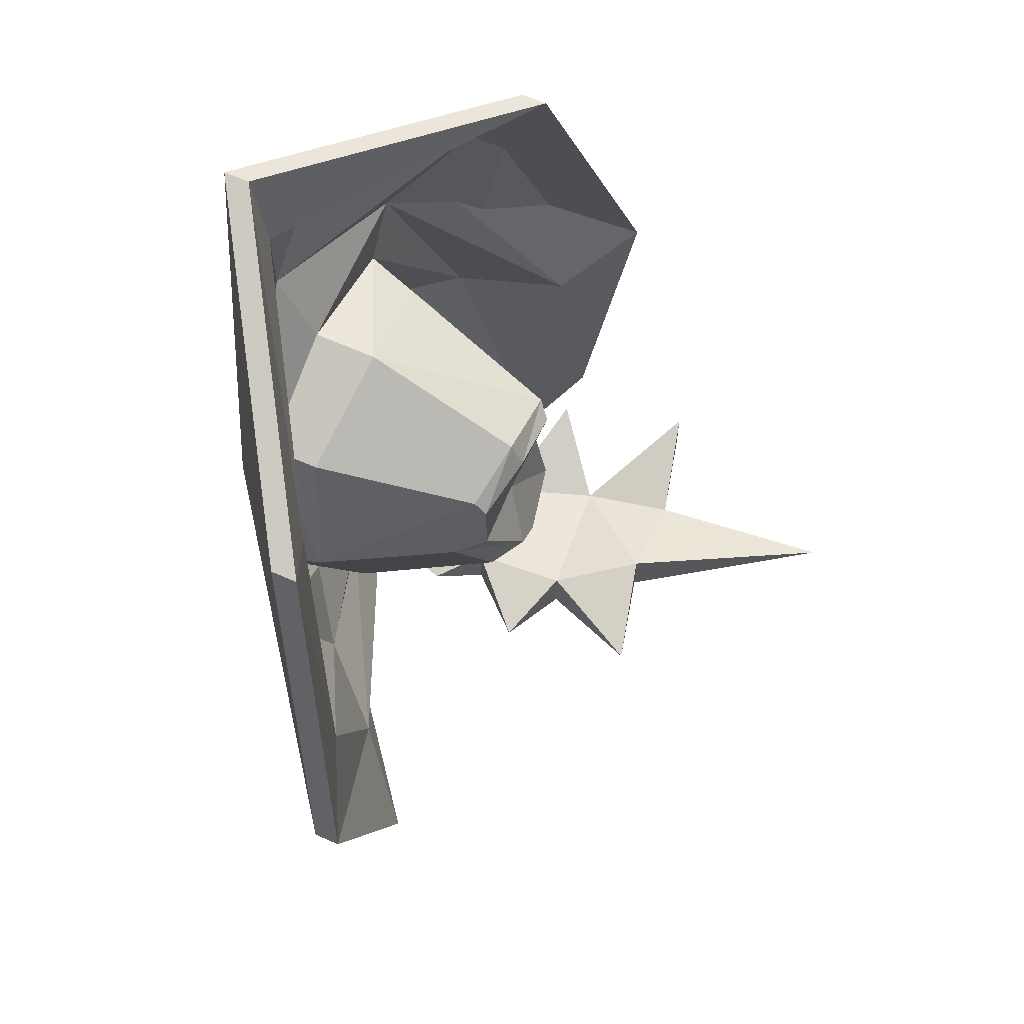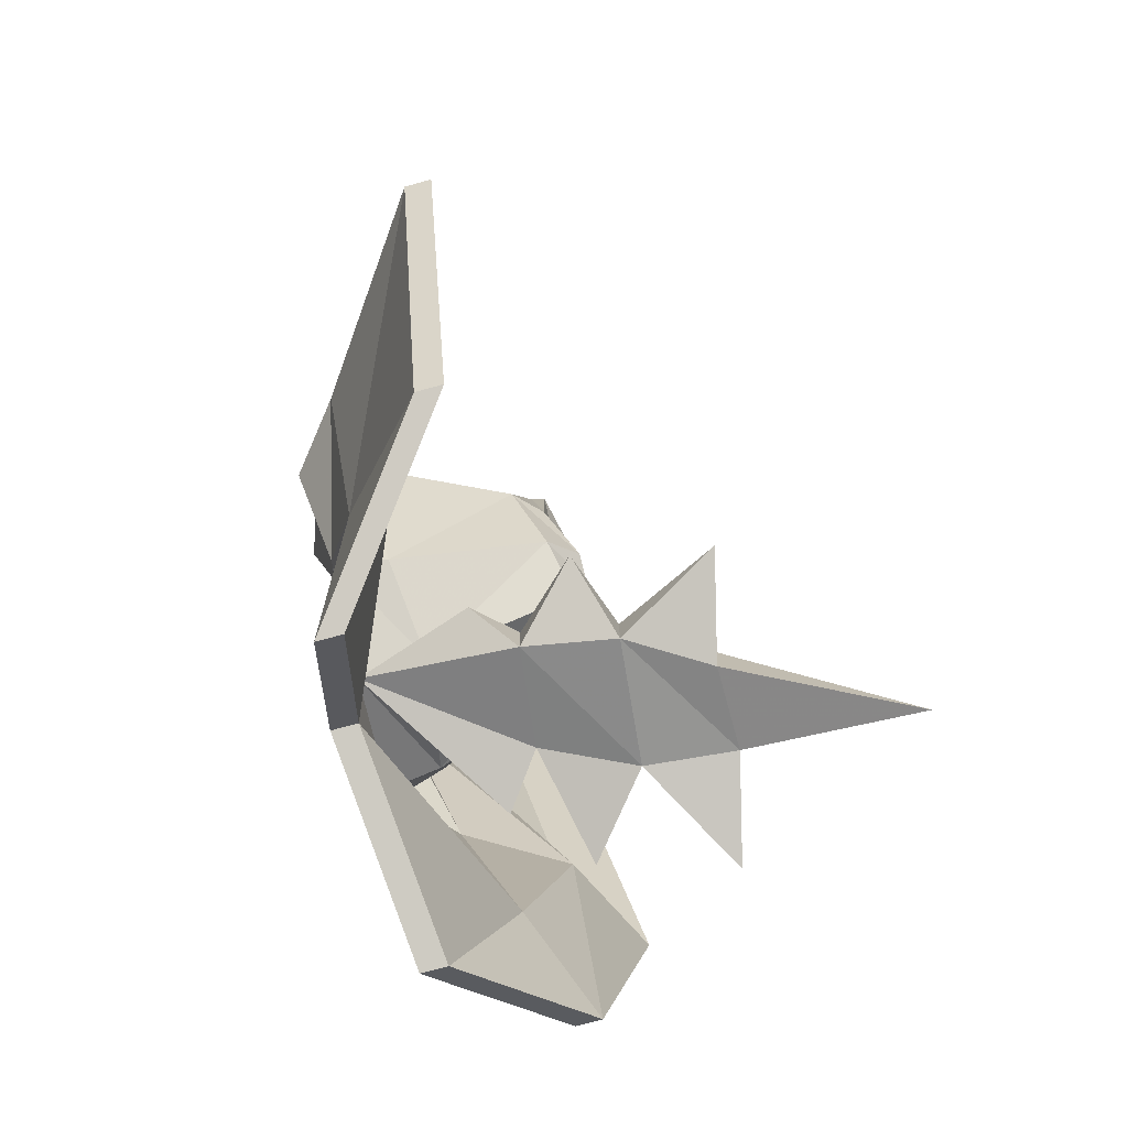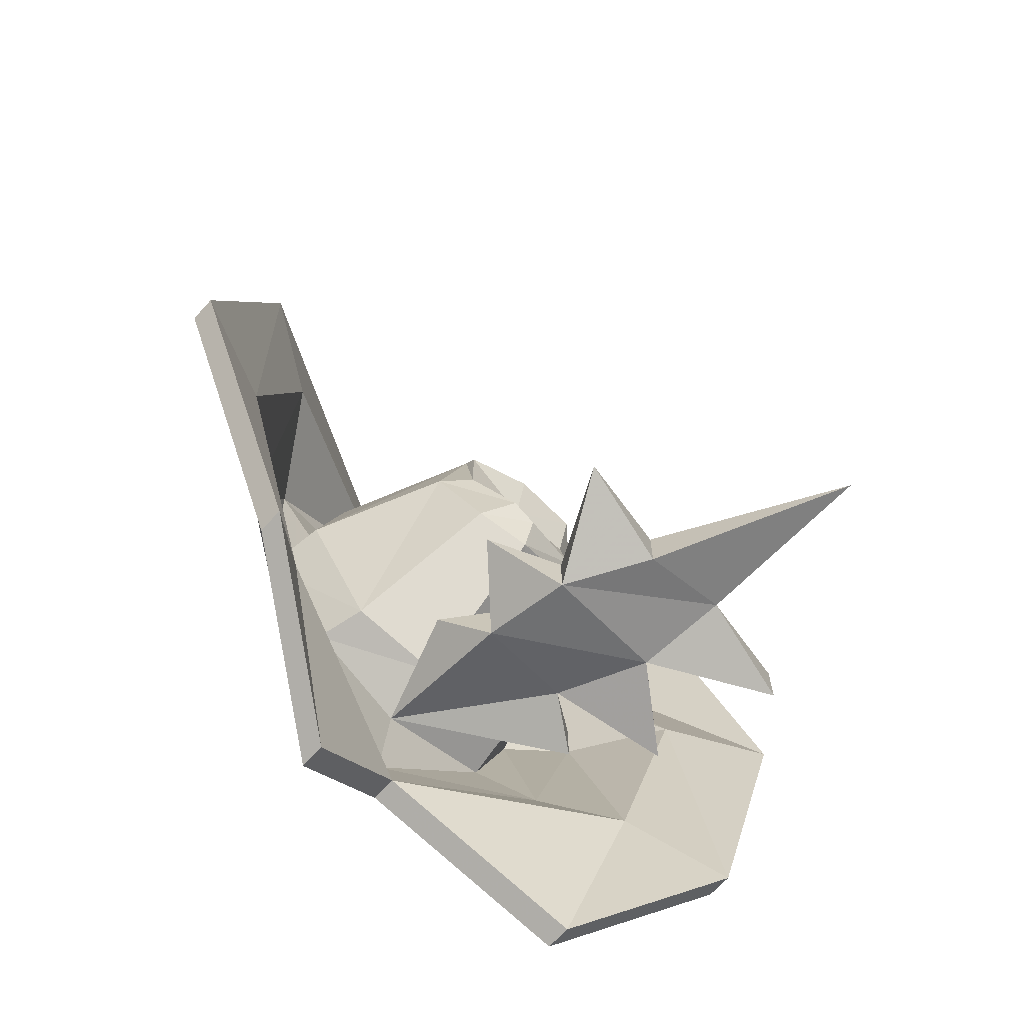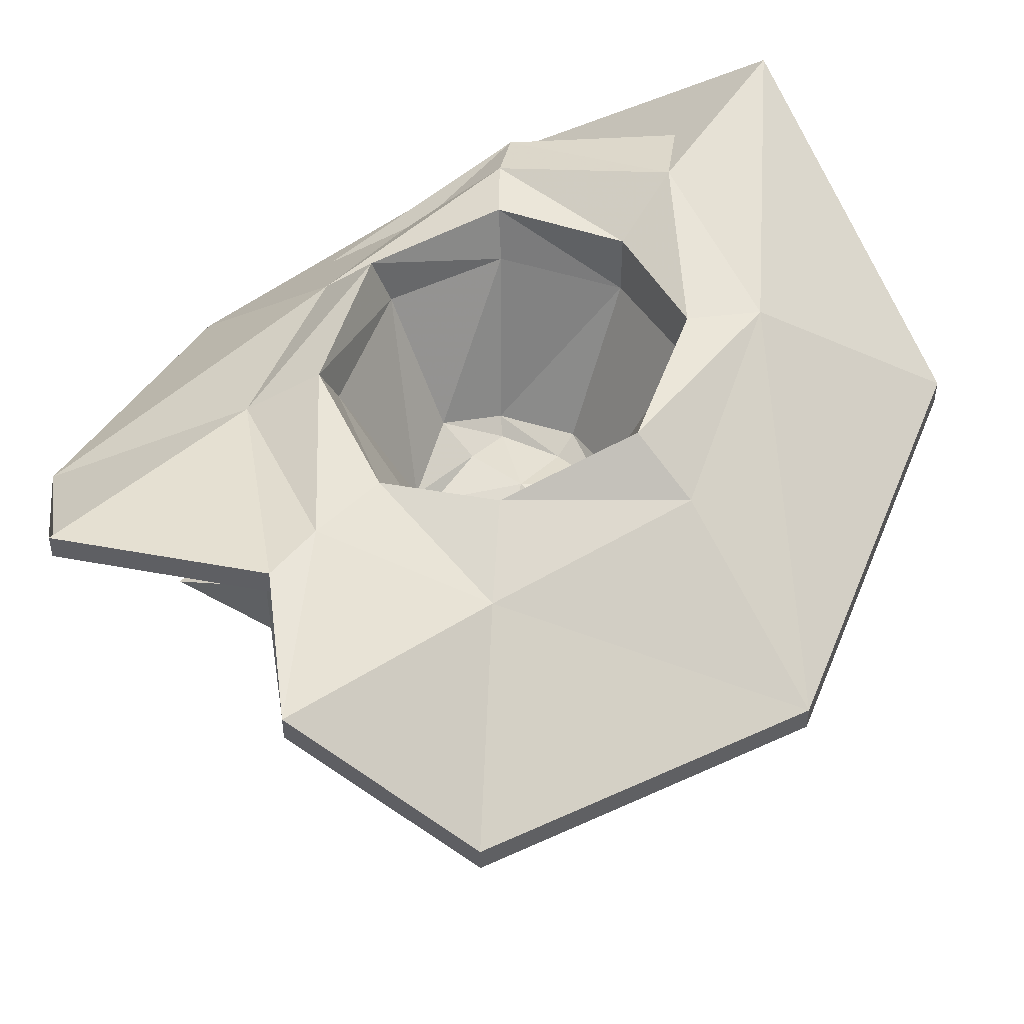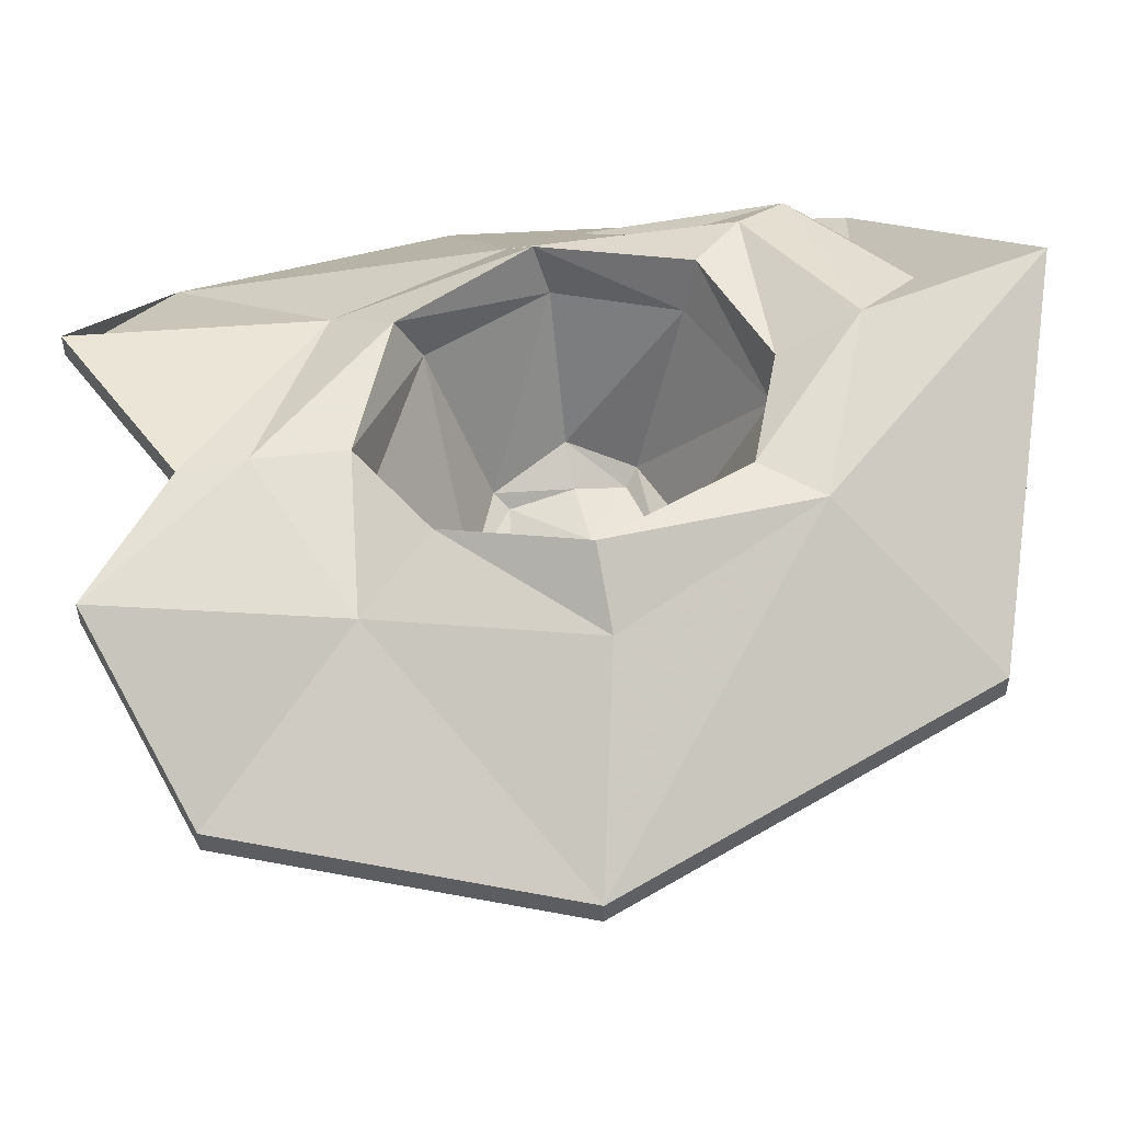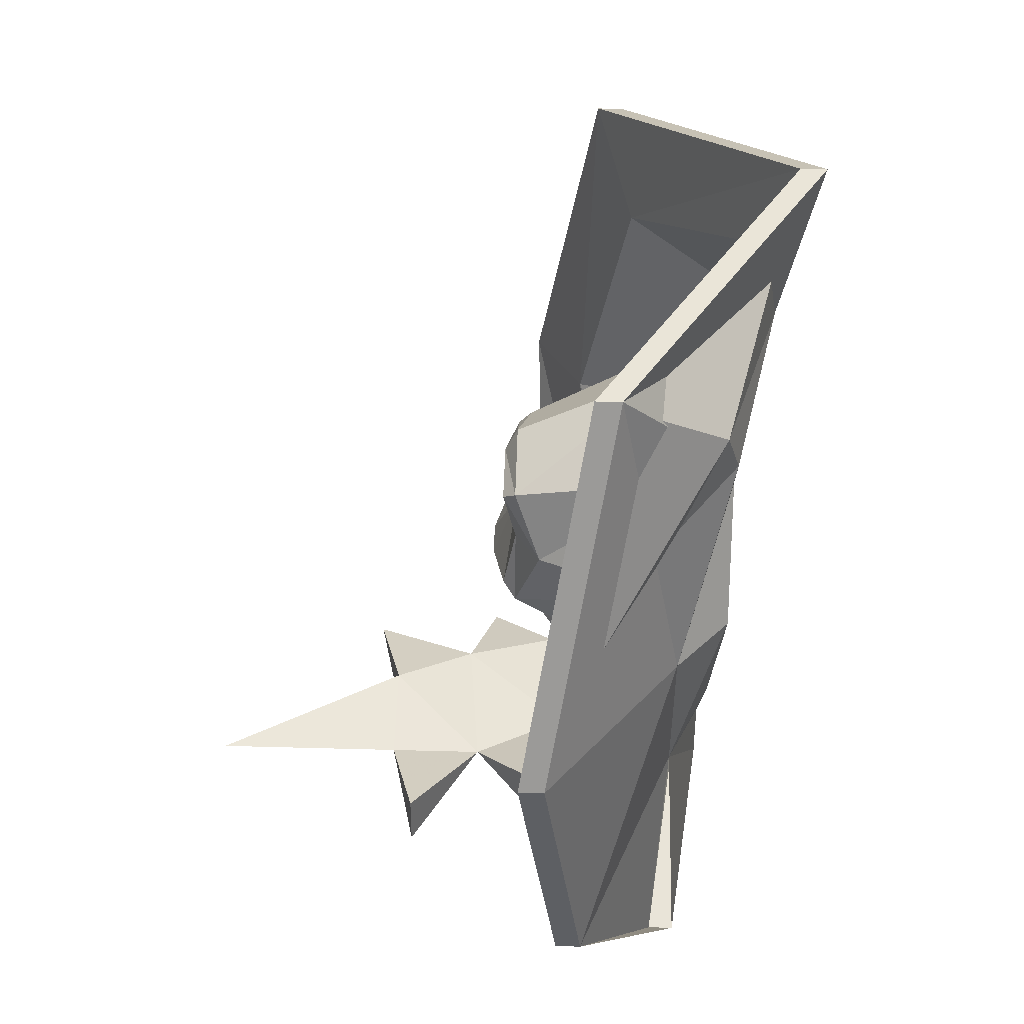
<metadata>
{"format":"obj","ext":"obj","renderer":"f3d","projection":"perspective","resolution":1024,"background":"white","views":[{"elev":63.4,"azim":-65.9,"up":"+Z"},{"elev":-76.9,"azim":-74.8,"up":"+Z"},{"elev":-68.6,"azim":-42.4,"up":"+Z"},{"elev":48.5,"azim":-142.3,"up":"+Y"},{"elev":52.3,"azim":-103.4,"up":"+Y"},{"elev":39.5,"azim":92.0,"up":"+Z"}]}
</metadata>
<code>
v 0.07812 -1.508 -0.1094
v 0.04688 -1.602 -0.07812
v 0 -1.609 -0.1016
v 0 -1.523 -0.1562
v 0 -1.484 -0.1641
v 0.07812 -1.477 -0.125
v 0.1016 -1.5 -0.03125
v 0.0625 -1.586 -0.03125
v 0.03906 -1.602 -0.03125
v 0.03906 -1.609 -0.07031
v 0 -1.617 -0.07812
v -0.03125 -1.602 -0.08594
v -0.05469 -1.516 -0.1328
v -0.0625 -1.484 -0.1328
v -0.09375 -1.508 -0.1797
v 0 -1.477 -0.2188
v 0.1094 -1.5 -0.1562
v 0.1094 -1.469 -0.03906
v 0.07031 -1.5 0.03906
v 0.04688 -1.602 0.007812
v 0.03906 -1.609 0
v 0 -1.602 -0.03125
v -0.01562 -1.617 -0.07031
v -0.05469 -1.586 -0.03906
v -0.09375 -1.508 -0.04688
v -0.1016 -1.469 -0.05469
v -0.1406 -1.5 -0.05469
v -0.1875 -1.562 -0.07812
v -0.125 -1.547 -0.2266
v -0.0625 -1.492 -0.3203
v -0.1641 -1.57 -0.2812
v -0.25 -1.578 -0.08594
v -0.1016 -1.469 0.07031
v -0.1406 -1.531 0.09375
v -0.1875 -1.555 0.1484
v -0.25 -1.594 -0.08594
v -0.1641 -1.586 -0.2812
v -0.0625 -1.508 -0.3203
v 0 -1.492 -0.2578
v 0 -1.477 -0.2578
v -0.1875 -1.539 0.1484
v 0 -1.422 0.2188
v 0 -1.445 0.1172
v 0 -1.445 0.1641
v 0 -1.438 0.2188
v -0.03906 -1.602 -0.03906
v -0.03906 -1.594 0.007812
v -0.07031 -1.5 0.03906
v -0.07031 -1.469 0.03906
v -0.03906 -1.602 0
v 0 -1.602 0.02344
v 0 -1.508 0.07031
v 0 -1.469 0.07031
v 0 -1.609 0.007812
v 0.07812 -1.469 0.04688
v 0.1016 -1.469 0.07812
v 0.1172 -1.477 0.1094
v 0.1562 -1.555 0.1641
v 0.1562 -1.539 0.1641
v 0.1406 -1.5 -0.04688
v 0.1719 -1.562 -0.0625
v 0.2344 -1.594 -0.0625
v 0.2344 -1.578 -0.0625
v 0.2031 -1.555 -0.2344
v 0.1484 -1.539 -0.1875
v 0.2031 -1.57 -0.2344
v 0.125 -1.508 -0.3047
v 0.125 -1.492 -0.3047
v 0 -1.578 -0.1875
v 0.0625 -1.57 -0.1719
v 0.08594 -1.625 -0.1797
v 0.007812 -1.633 -0.1953
v -0.03906 -1.617 -0.1719
v 0 -1.578 -0.1562
v -0.02344 -1.555 -0.1641
v 0.09375 -1.547 -0.1484
v 0.09375 -1.547 -0.1797
v 0.09375 -1.68 -0.1719
v 0.03906 -1.68 -0.1875
v -0.02344 -1.695 -0.1719
v 0.007812 -1.633 -0.1641
v 0.1328 -1.586 -0.1562
v 0.1328 -1.586 -0.1875
v 0.1016 -1.789 -0.1641
v 0.03906 -1.68 -0.1562
v 0.1562 -1.664 -0.1562
v 0.1562 -1.664 -0.1875
f 1 2 3
f 1 3 4
f 1 7 2
f 2 7 8
f 2 8 9
f 2 9 10
f 2 10 3
f 3 10 11
f 3 11 12
f 3 12 4
f 4 12 13
f 5 14 15
f 5 15 16
f 5 16 6
f 6 16 17
f 6 17 18
f 7 19 8
f 8 19 20
f 8 20 21
f 8 21 9
f 9 21 22
f 9 22 10
f 10 22 11
f 11 22 23
f 11 23 12
f 12 23 24
f 12 24 13
f 13 24 25
f 14 26 27
f 14 27 15
f 15 27 28
f 15 28 29
f 15 29 16
f 15 16 30
f 15 30 31
f 15 31 32
f 15 32 27
f 27 32 33
f 27 33 34
f 27 34 28
f 28 34 35
f 28 35 36
f 28 36 29
f 29 36 37
f 29 37 38
f 29 38 39
f 29 39 16
f 16 39 17
f 16 17 40
f 16 40 30
f 30 40 39
f 30 39 38
f 30 38 31
f 31 38 37
f 31 37 32
f 32 37 36
f 32 36 41
f 32 41 33
f 33 41 42
f 33 42 43
f 33 43 44
f 33 44 34
f 34 44 45
f 34 45 35
f 35 45 42
f 35 42 41
f 35 41 36
f 23 46 24
f 24 46 47
f 24 47 25
f 25 47 48
f 26 49 33
f 26 33 27
f 46 23 22
f 46 22 50
f 46 50 47
f 47 50 51
f 47 51 48
f 48 51 52
f 49 53 43
f 49 43 33
f 54 50 22
f 54 22 21
f 54 21 20
f 54 20 51
f 54 51 50
f 52 51 20
f 52 20 19
f 53 55 56
f 53 56 43
f 43 56 57
f 43 57 44
f 44 57 58
f 44 58 45
f 45 58 59
f 45 59 42
f 42 59 43
f 43 59 56
f 56 59 60
f 56 60 61
f 56 61 57
f 57 61 62
f 57 62 58
f 58 62 63
f 58 63 59
f 59 63 60
f 60 63 64
f 60 64 17
f 60 17 65
f 60 65 61
f 61 65 66
f 61 66 62
f 62 66 64
f 62 64 63
f 55 18 60
f 55 60 56
f 17 60 18
f 39 65 17
f 65 39 67
f 65 67 66
f 66 67 68
f 66 68 64
f 67 39 40
f 67 40 68
f 68 40 17
f 64 67 17
f 1 4 5
f 1 5 6
f 1 6 7
f 4 13 14
f 4 14 5
f 6 18 7
f 7 18 19
f 13 25 26
f 13 26 14
f 25 48 49
f 25 49 26
f 48 52 53
f 48 53 49
f 52 19 55
f 52 55 53
f 18 55 19
f 69 5 70
f 69 70 71
f 69 71 72
f 69 72 73
f 69 73 74
f 69 74 75
f 69 75 5
f 5 75 74
f 5 74 70
f 5 70 76
f 76 70 77
f 77 70 5
f 72 71 78
f 72 78 79
f 72 79 80
f 72 80 81
f 72 81 73
f 73 81 74
f 74 81 70
f 70 81 71
f 70 71 82
f 70 82 83
f 70 83 71
f 71 83 82
f 78 84 79
f 79 84 85
f 79 85 80
f 80 85 81
f 81 85 71
f 71 85 78
f 71 78 86
f 71 86 87
f 71 87 78
f 78 87 86
f 85 84 78

</code>
